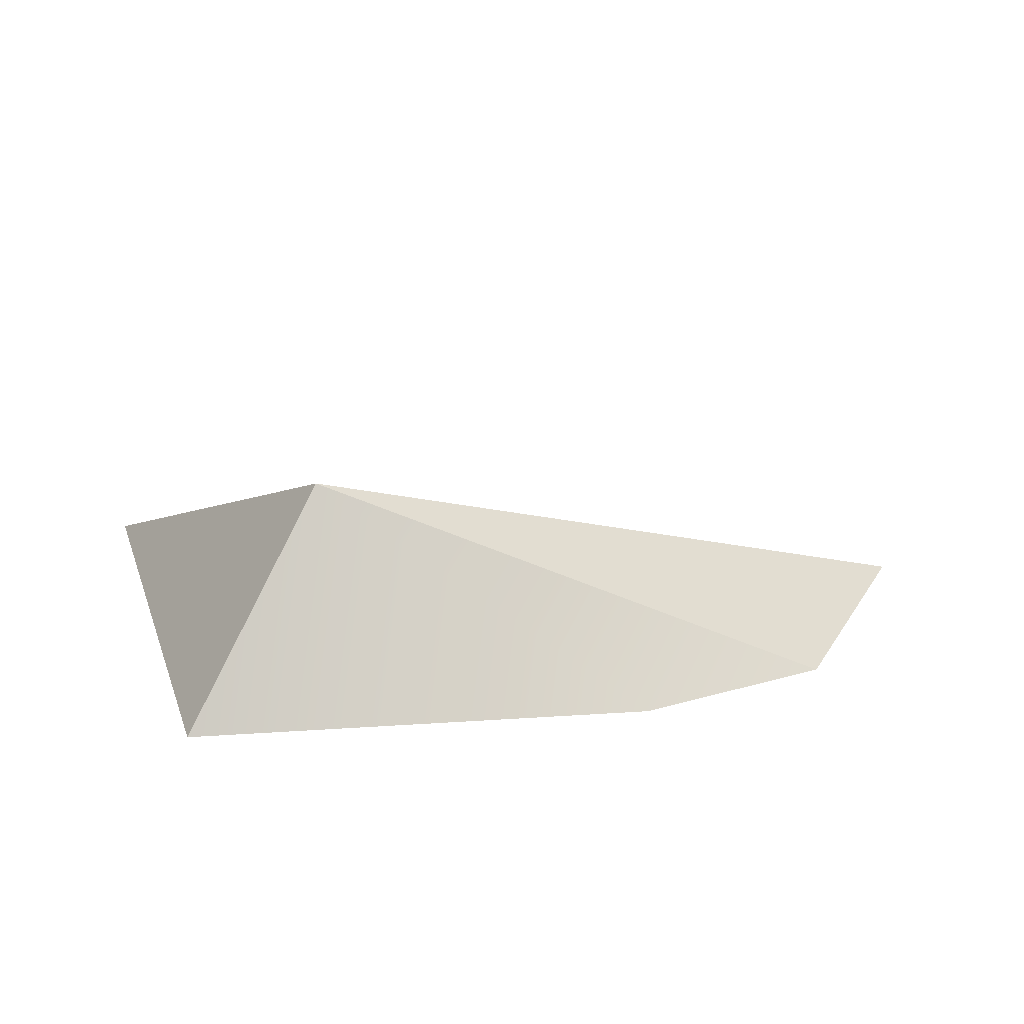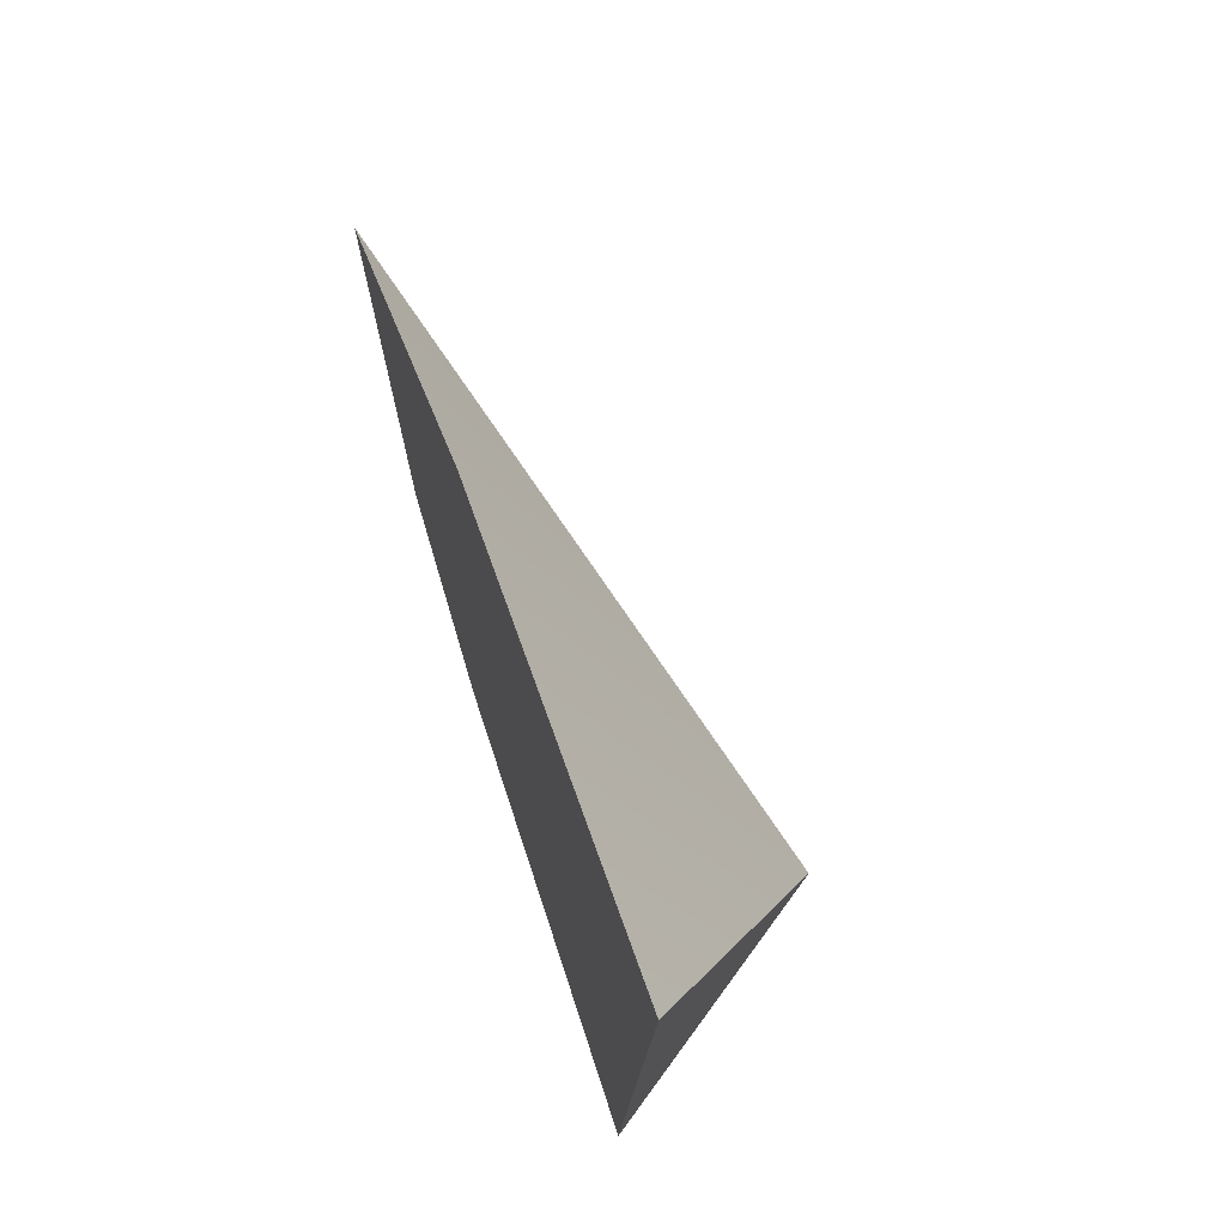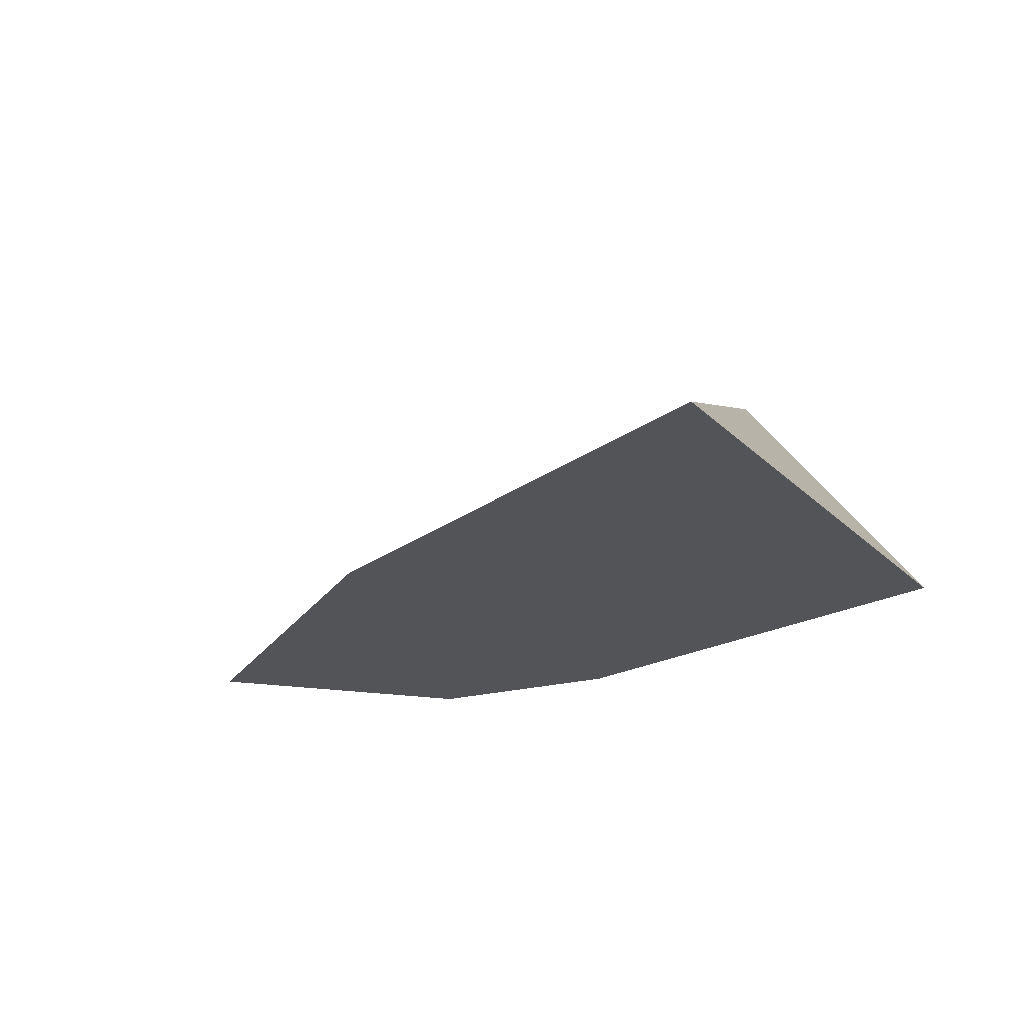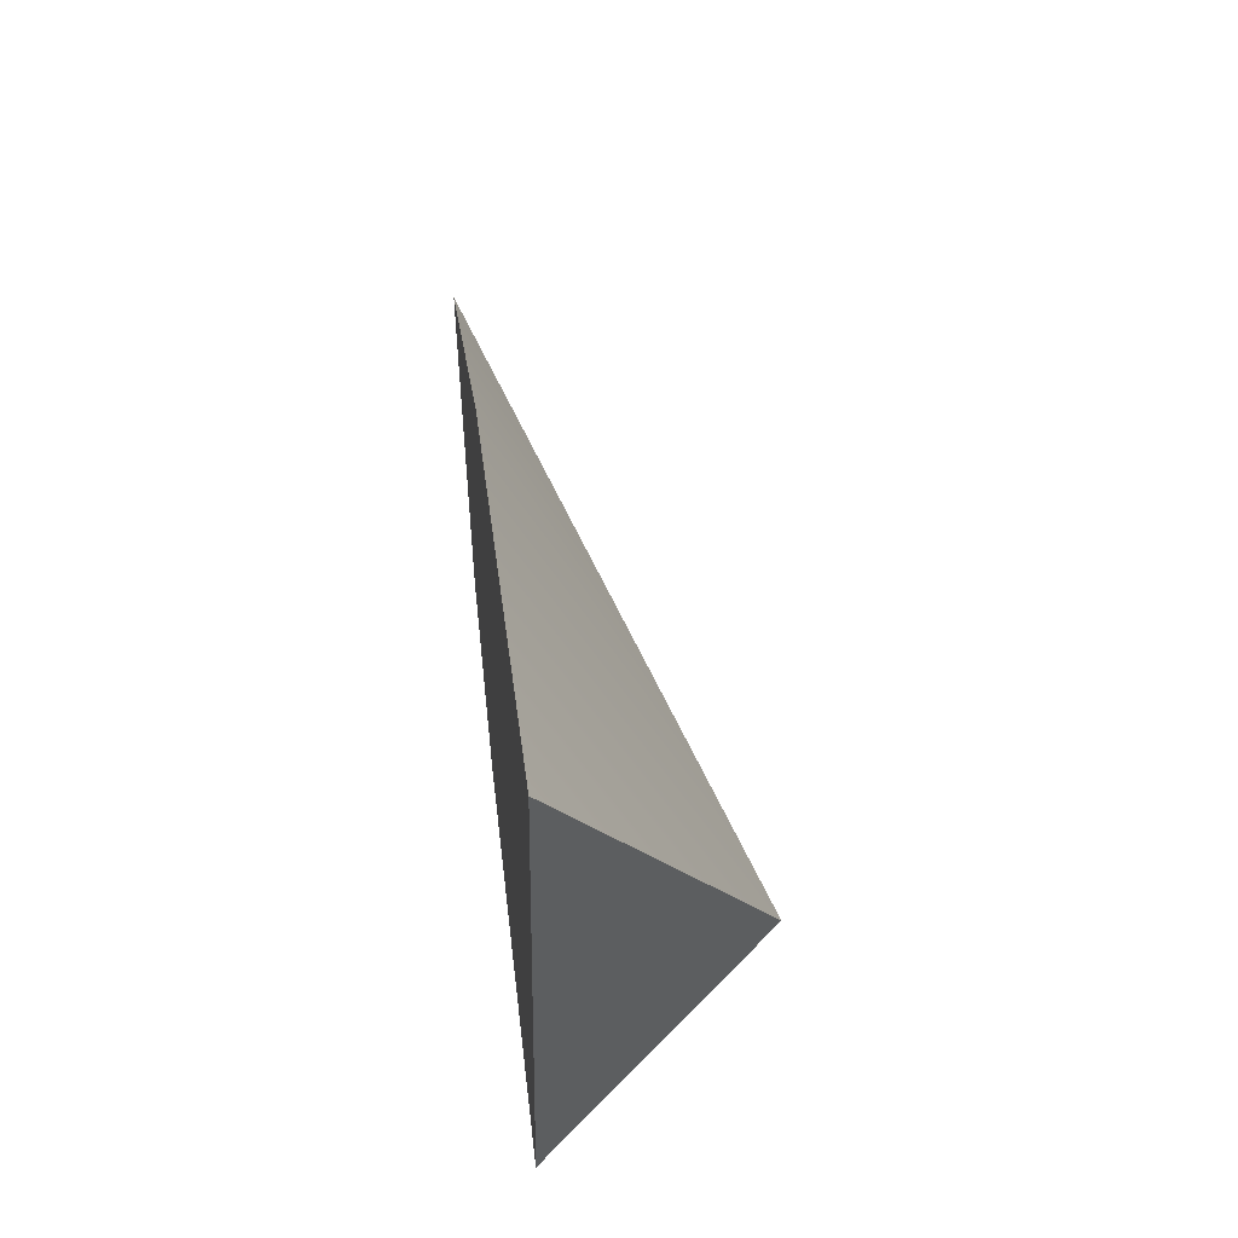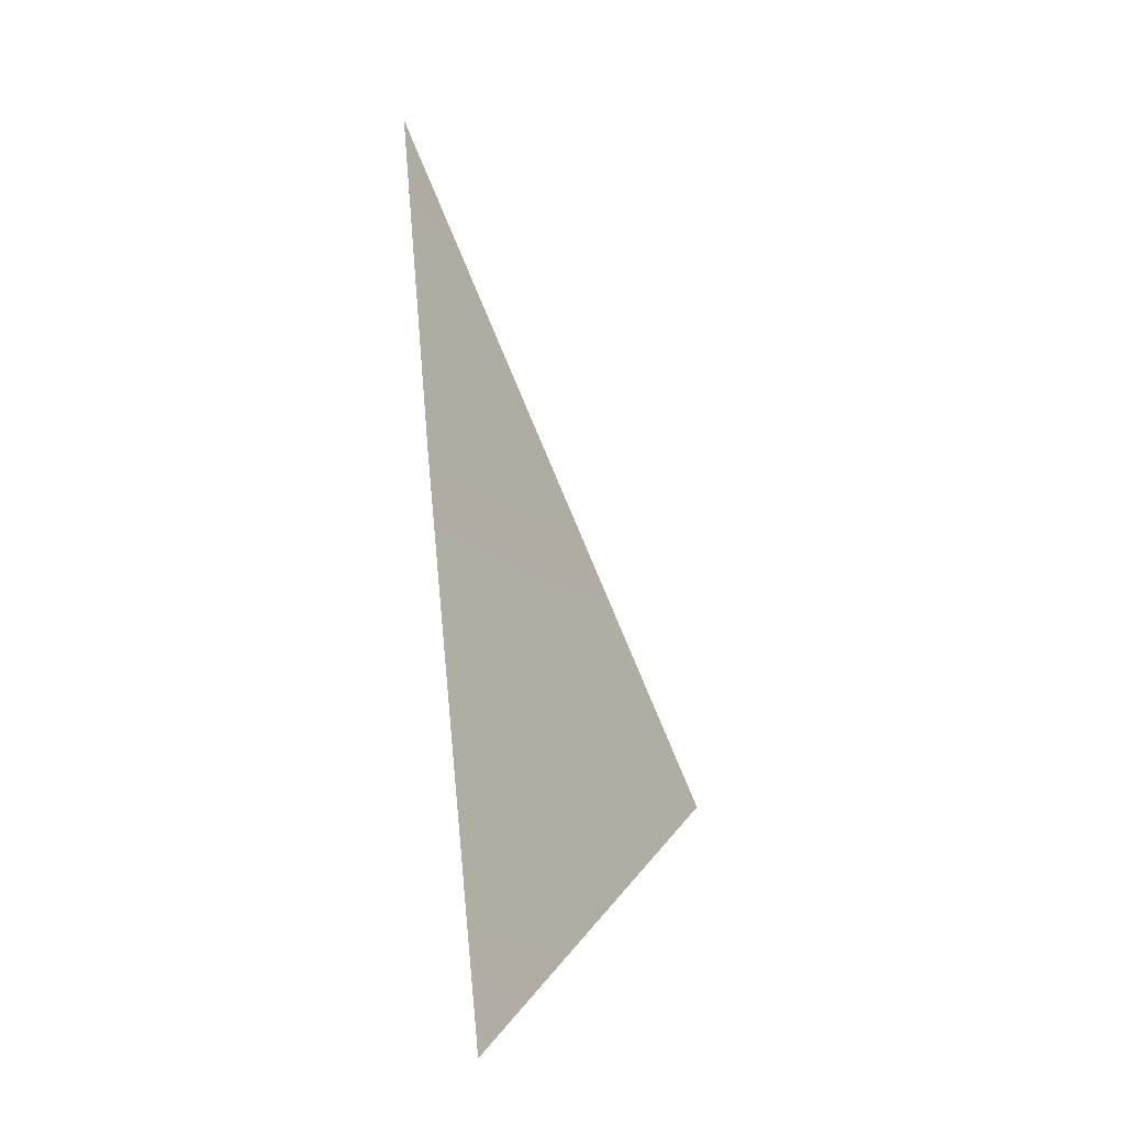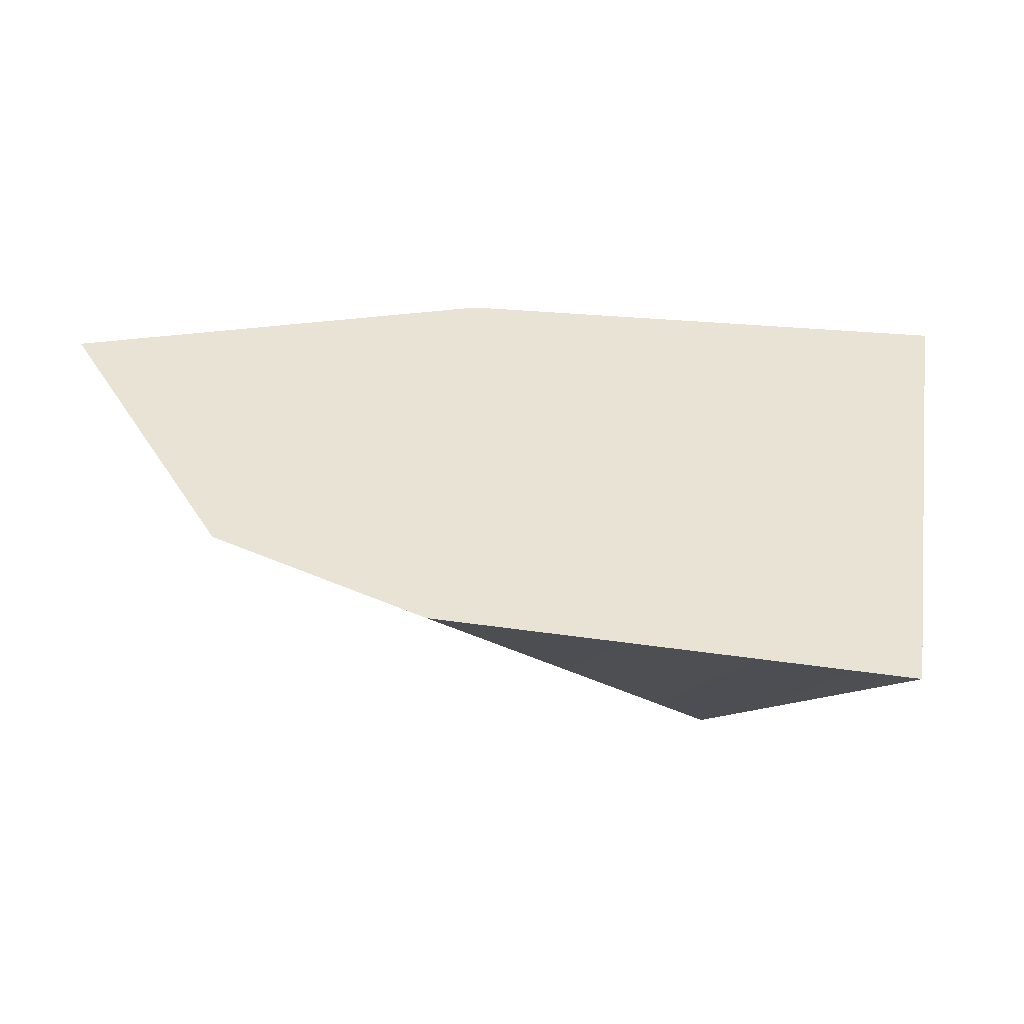
<metadata>
{"format":"obj","ext":"obj","renderer":"f3d","projection":"perspective","resolution":1024,"background":"white","views":[{"elev":23.7,"azim":171.8,"up":"+Y"},{"elev":61.0,"azim":72.5,"up":"+Z"},{"elev":-22.8,"azim":41.9,"up":"+Y"},{"elev":42.9,"azim":83.4,"up":"+Z"},{"elev":76.2,"azim":84.3,"up":"+Z"},{"elev":-46.7,"azim":-12.0,"up":"+Z"}]}
</metadata>
<code>
v  3.081 2.052 -2.059
v  -0.8761 -0.9997 2.585
v  6.247 -0.9997 3.795
v  -6.247 -0.9997 0.3351
v  5.055 -0.9997 -3.593
v  -1.398 -0.9997 -3.795
v  -4.127 -0.9997 -2.943
g Rock_29
f 1 2 3
f 2 1 4
f 3 5 1
f 6 7 1 5
f 1 7 4
f 2 6 5 3
f 4 7 6 2

</code>
